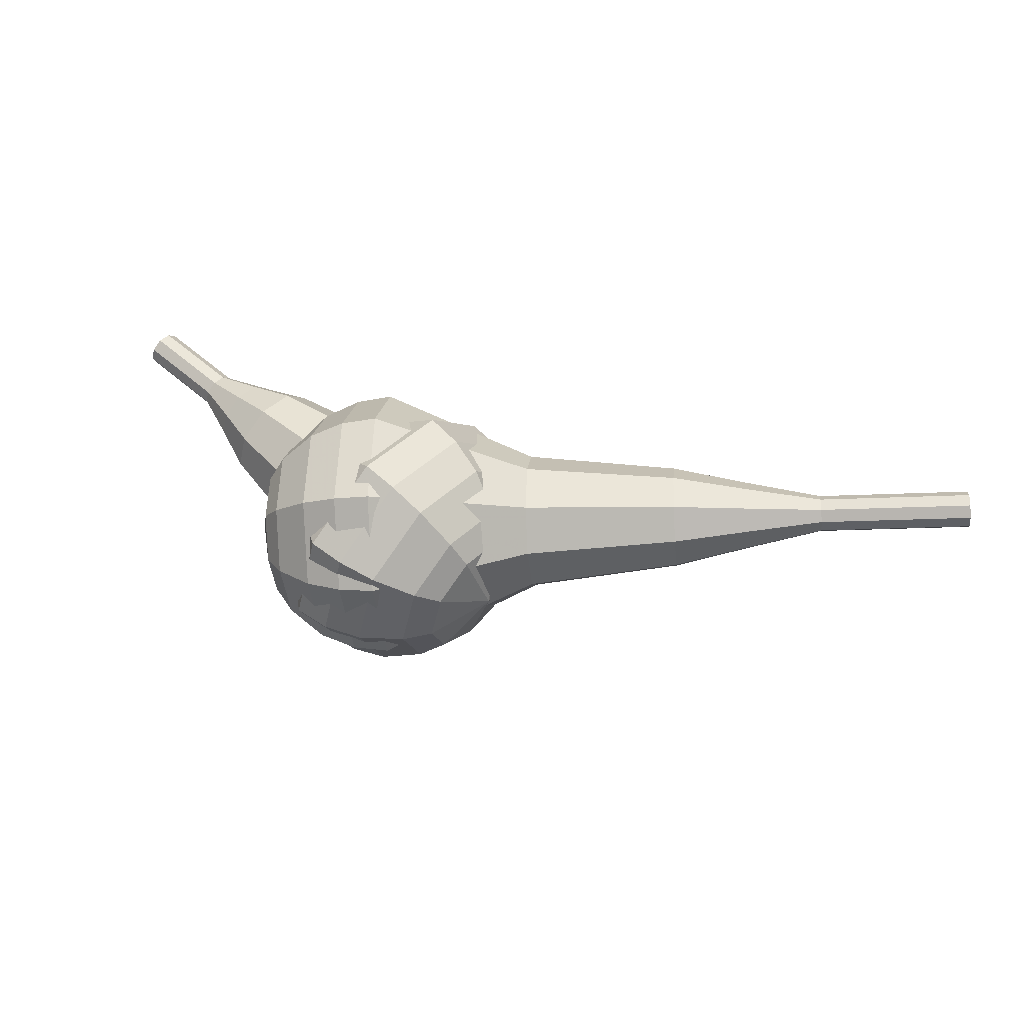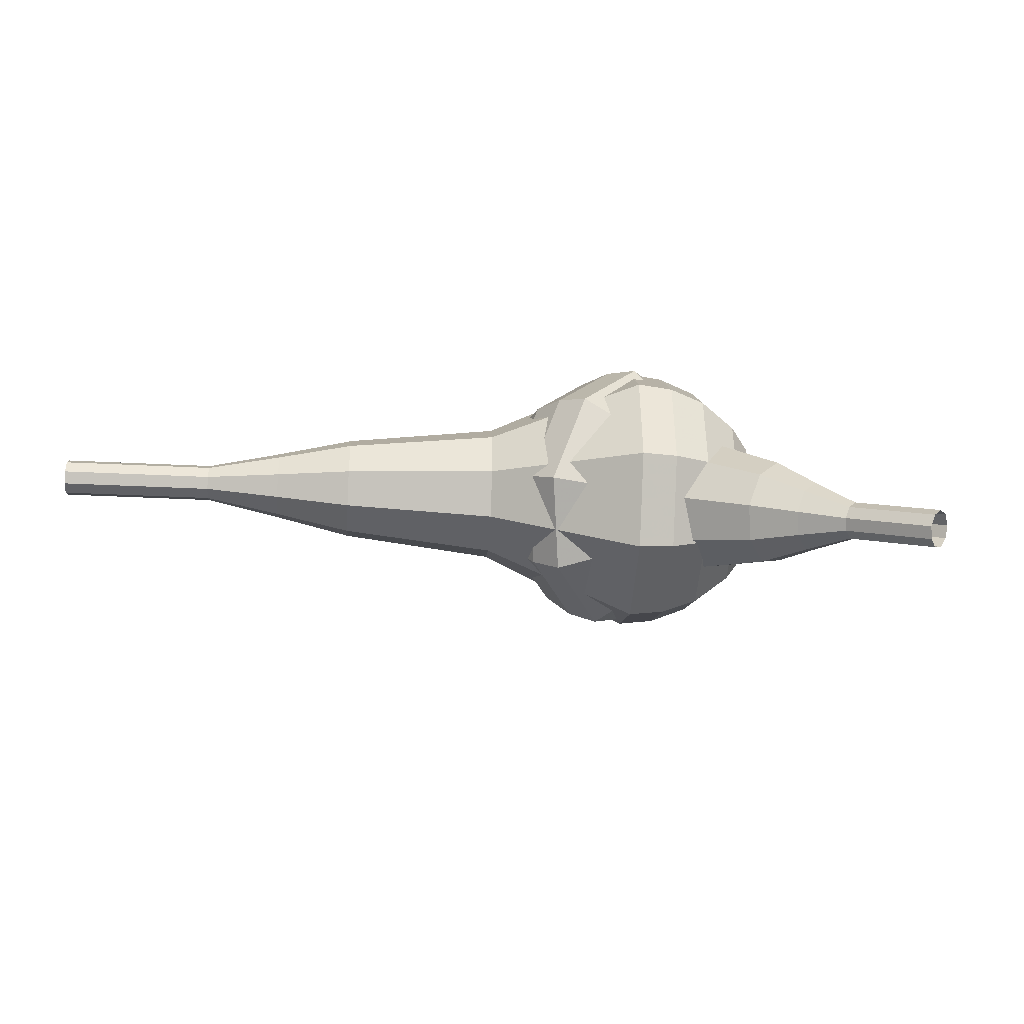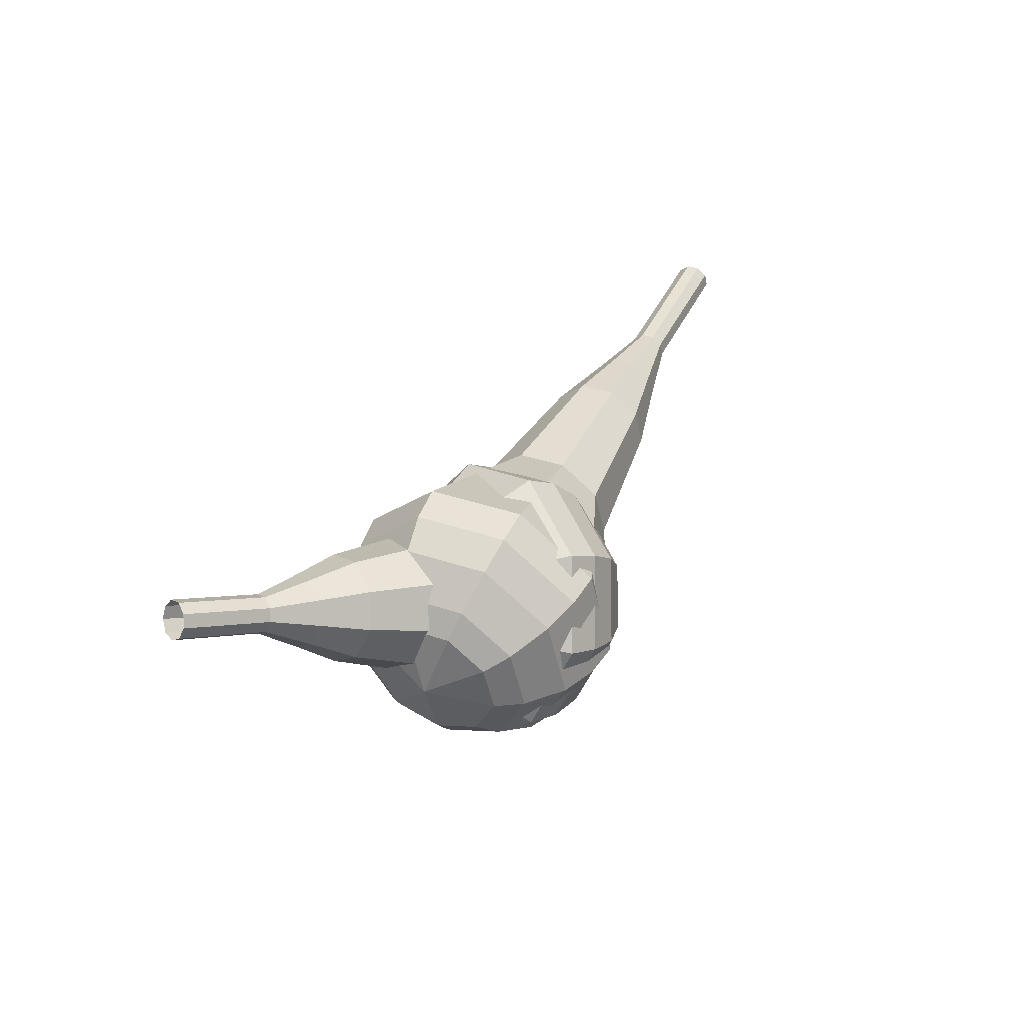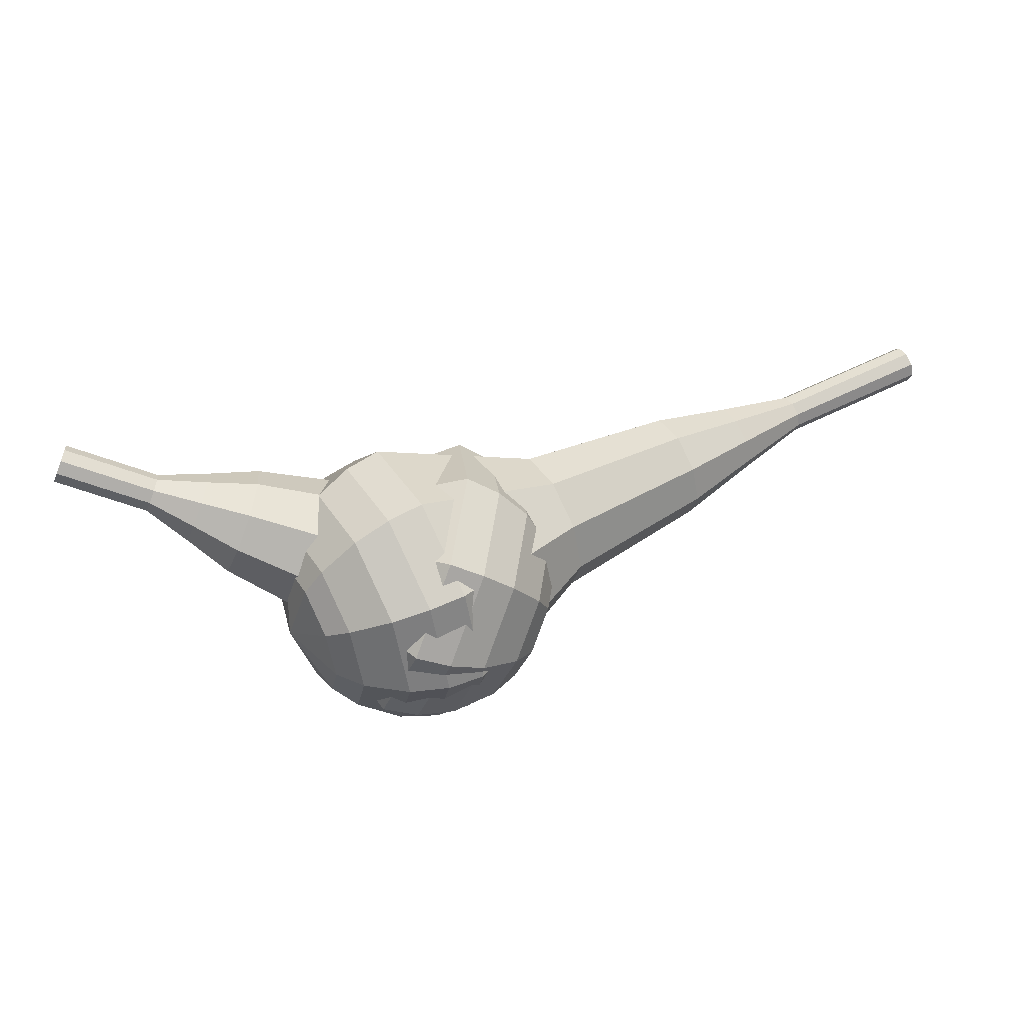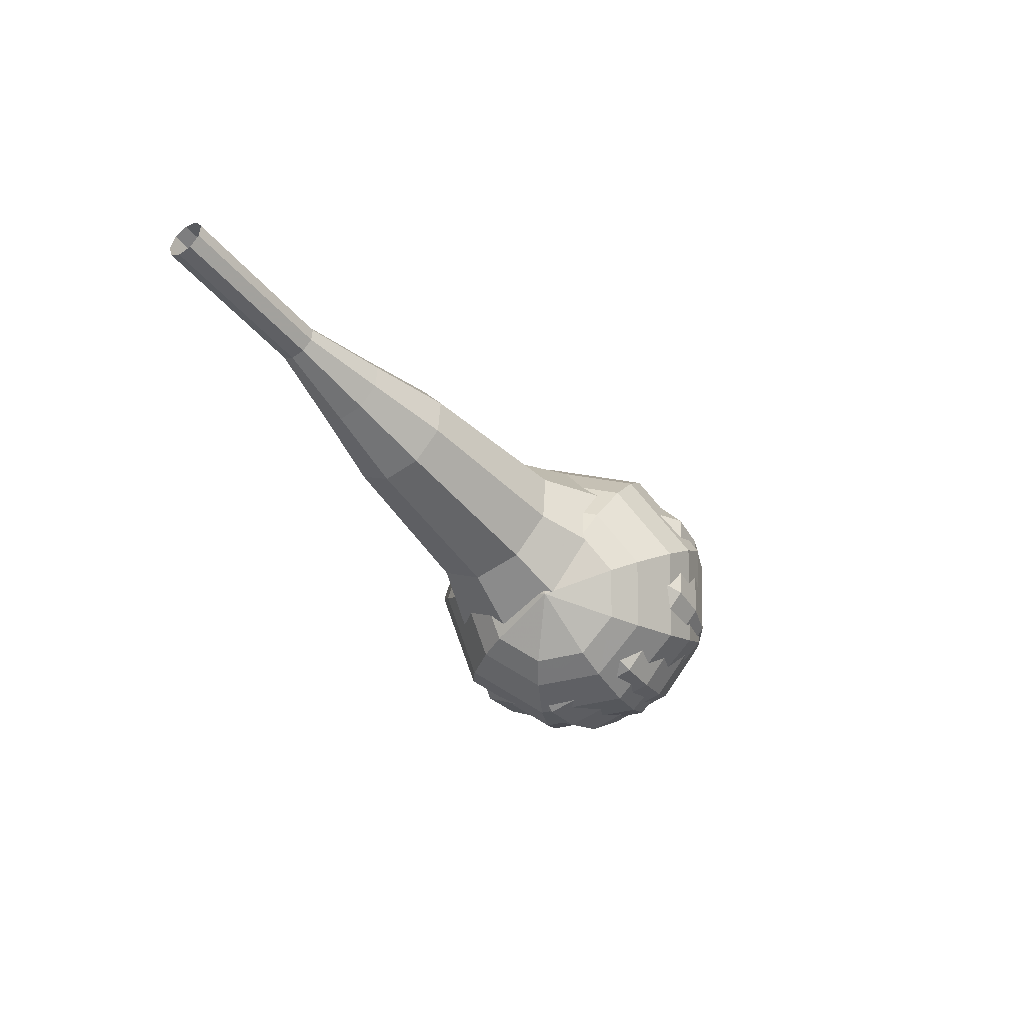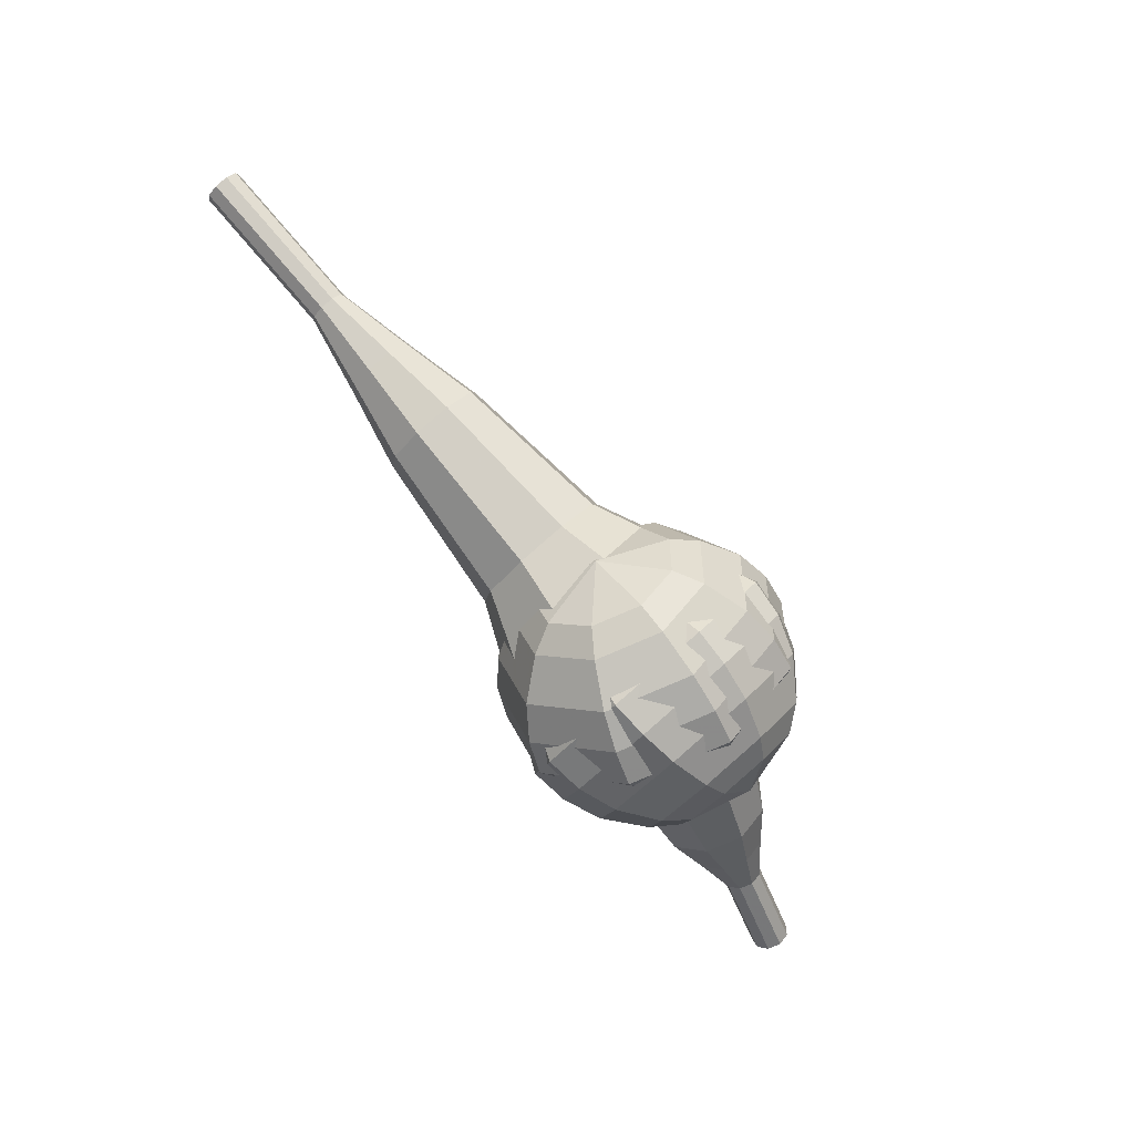
<metadata>
{"format":"obj","ext":"obj","renderer":"f3d","projection":"perspective","resolution":1024,"background":"white","views":[{"elev":19.3,"azim":-145.3,"up":"+Y"},{"elev":48.4,"azim":28.6,"up":"+Y"},{"elev":39.4,"azim":143.8,"up":"+Y"},{"elev":-48.9,"azim":-179.1,"up":"+Z"},{"elev":-6.0,"azim":-52.1,"up":"+Z"},{"elev":-54.7,"azim":-45.8,"up":"+Z"}]}
</metadata>
<code>
g tube1
v 165.6 123.7 195
v 165.7 123.5 194.4
v 166 122.9 194
v 166.2 122.3 194.2
v 166.4 121.9 194.7
v 166.4 121.9 195.4
v 166.2 122.3 195.9
v 165.9 122.9 196
v 165.7 123.5 195.7
v 165.6 123.7 195
v 163.4 122.7 195
v 163.5 122.5 194.3
v 163.7 122 194
v 164 121.3 194.1
v 164.1 120.9 194.6
v 164.1 120.9 195.3
v 163.9 121.3 195.8
v 163.7 121.9 195.9
v 163.4 122.5 195.6
v 163.4 122.7 195
v 161.1 121.7 194.9
v 161.2 121.5 194.3
v 161.5 121 193.9
v 161.7 120.4 194
v 161.9 120 194.6
v 161.9 120 195.2
v 161.7 120.4 195.8
v 161.4 121 195.9
v 161.2 121.5 195.5
v 161.1 121.7 194.9
v 158.5 121.6 194.8
v 158.7 121.2 193.6
v 159.2 120.2 193
v 159.7 119 193.2
v 160 118.2 194.2
v 159.9 118.2 195.5
v 159.6 119 196.5
v 159.1 120.1 196.7
v 158.7 121.2 196
v 158.5 121.6 194.8
v 155.9 121.5 194.8
v 156.2 120.9 193
v 156.9 119.4 192
v 157.6 117.6 192.3
v 158.1 116.5 193.8
v 158 116.4 195.7
v 157.5 117.6 197.2
v 156.7 119.3 197.5
v 156.1 120.8 196.6
v 155.9 121.5 194.8
v 151 120.4 194.6
v 151.4 119.6 192.2
v 152.3 117.6 190.9
v 153.3 115.3 191.4
v 153.9 113.7 193.4
v 153.9 113.7 195.9
v 153.2 115.2 197.9
v 152.2 117.5 198.3
v 151.3 119.6 197
v 151 120.4 194.6
v 145 121.9 194.5
v 145.8 120.3 189.7
v 147.7 116.3 187.1
v 149.6 111.6 188
v 150.9 108.6 191.9
v 150.7 108.5 197.1
v 149.3 111.5 201
v 147.3 116.1 201.9
v 145.6 120.2 199.3
v 145 121.9 194.5
v 143.4 120.9 194.4
v 144.2 119.4 189.8
v 146 115.5 187.3
v 147.9 111 188.2
v 149 108 192
v 148.9 108 196.9
v 147.6 110.9 200.7
v 145.6 115.3 201.6
v 144 119.3 199.1
v 143.4 120.9 194.4
v 142 119.5 194.4
v 142.7 118.1 190.2
v 144.3 114.6 188
v 146 110.6 188.8
v 147 107.9 192.2
v 146.9 107.9 196.6
v 145.7 110.5 200
v 144 114.5 200.8
v 142.5 118 198.6
v 142 119.5 194.4
v 140.9 117.3 194.3
v 141.4 116.3 191.2
v 142.6 113.6 189.5
v 143.9 110.5 190.1
v 144.7 108.5 192.7
v 144.6 108.5 196
v 143.7 110.4 198.6
v 142.4 113.5 199.2
v 141.3 116.2 197.5
v 140.9 117.3 194.3
v 140.5 115.7 194.3
v 140.9 115 192
v 141.8 113 190.7
v 142.8 110.8 191.2
v 143.4 109.3 193.1
v 143.3 109.3 195.6
v 142.6 110.7 197.5
v 141.6 112.9 197.9
v 140.8 114.9 196.7
v 140.5 115.7 194.3
v 141.1 112 194.3
v 141.1 112 194.3
v 141.1 112 194.3
v 141.1 112 194.3
v 141.1 112 194.3
v 141.1 112 194.3
v 141.1 112 194.3
v 141.1 112 194.3
v 141.1 112 194.3
v 141.1 112 194.3
f 1 2 12
f 12 11 1
f 2 3 13
f 13 12 2
f 3 4 14
f 14 13 3
f 4 5 15
f 15 14 4
f 5 6 16
f 16 15 5
f 6 7 17
f 17 16 6
f 7 8 18
f 18 17 7
f 8 9 19
f 19 18 8
f 9 10 20
f 20 19 9
f 11 12 22
f 22 21 11
f 12 13 23
f 23 22 12
f 13 14 24
f 24 23 13
f 14 15 25
f 25 24 14
f 15 16 26
f 26 25 15
f 16 17 27
f 27 26 16
f 17 18 28
f 28 27 17
f 18 19 29
f 29 28 18
f 19 20 30
f 30 29 19
f 21 22 32
f 32 31 21
f 22 23 33
f 33 32 22
f 23 24 34
f 34 33 23
f 24 25 35
f 35 34 24
f 25 26 36
f 36 35 25
f 26 27 37
f 37 36 26
f 27 28 38
f 38 37 27
f 28 29 39
f 39 38 28
f 29 30 40
f 40 39 29
f 31 32 42
f 42 41 31
f 32 33 43
f 43 42 32
f 33 34 44
f 44 43 33
f 34 35 45
f 45 44 34
f 35 36 46
f 46 45 35
f 36 37 47
f 47 46 36
f 37 38 48
f 48 47 37
f 38 39 49
f 49 48 38
f 39 40 50
f 50 49 39
f 41 42 52
f 52 51 41
f 42 43 53
f 53 52 42
f 43 44 54
f 54 53 43
f 44 45 55
f 55 54 44
f 45 46 56
f 56 55 45
f 46 47 57
f 57 56 46
f 47 48 58
f 58 57 47
f 48 49 59
f 59 58 48
f 49 50 60
f 60 59 49
f 51 52 62
f 62 61 51
f 52 53 63
f 63 62 52
f 53 54 64
f 64 63 53
f 54 55 65
f 65 64 54
f 55 56 66
f 66 65 55
f 56 57 67
f 67 66 56
f 57 58 68
f 68 67 57
f 58 59 69
f 69 68 58
f 59 60 70
f 70 69 59
f 61 62 72
f 72 71 61
f 62 63 73
f 73 72 62
f 63 64 74
f 74 73 63
f 64 65 75
f 75 74 64
f 65 66 76
f 76 75 65
f 66 67 77
f 77 76 66
f 67 68 78
f 78 77 67
f 68 69 79
f 79 78 68
f 69 70 80
f 80 79 69
f 71 72 82
f 82 81 71
f 72 73 83
f 83 82 72
f 73 74 84
f 84 83 73
f 74 75 85
f 85 84 74
f 75 76 86
f 86 85 75
f 76 77 87
f 87 86 76
f 77 78 88
f 88 87 77
f 78 79 89
f 89 88 78
f 79 80 90
f 90 89 79
f 81 82 92
f 92 91 81
f 82 83 93
f 93 92 82
f 83 84 94
f 94 93 83
f 84 85 95
f 95 94 84
f 85 86 96
f 96 95 85
f 86 87 97
f 97 96 86
f 87 88 98
f 98 97 87
f 88 89 99
f 99 98 88
f 89 90 100
f 100 99 89
f 91 92 102
f 102 101 91
f 92 93 103
f 103 102 92
f 93 94 104
f 104 103 93
f 94 95 105
f 105 104 94
f 95 96 106
f 106 105 95
f 96 97 107
f 107 106 96
f 97 98 108
f 108 107 97
f 98 99 109
f 109 108 98
f 99 100 110
f 110 109 99
f 101 102 112
f 112 111 101
f 102 103 113
f 113 112 102
f 103 104 114
f 114 113 103
f 104 105 115
f 115 114 104
f 105 106 116
f 116 115 105
f 106 107 117
f 117 116 106
f 107 108 118
f 118 117 107
f 108 109 119
f 119 118 108
f 109 110 120
f 120 119 109
v 119.7 116.1 210.2
v 119.4 116.4 209.6
v 119.3 117 209.3
v 119.4 117.7 209.4
v 119.7 118.1 209.9
v 120 118.1 210.5
v 120.2 117.6 210.9
v 120.2 116.9 211
v 120 116.4 210.7
v 119.7 116.1 210.2
v 123.2 115.9 208.2
v 122.9 116.1 207.7
v 122.8 116.7 207.4
v 122.9 117.4 207.5
v 123.2 117.8 207.9
v 123.5 117.8 208.5
v 123.8 117.3 209
v 123.8 116.7 209.1
v 123.6 116.1 208.8
v 123.2 115.9 208.2
v 126.8 115.6 206.3
v 126.5 115.9 205.7
v 126.3 116.5 205.4
v 126.4 117.1 205.5
v 126.7 117.6 206
v 127.1 117.5 206.6
v 127.3 117.1 207
v 127.3 116.4 207.1
v 127.1 115.8 206.8
v 126.8 115.6 206.3
v 130.2 114.5 204.3
v 129.7 115 203.2
v 129.4 116.1 202.7
v 129.6 117.3 202.9
v 130.2 118.1 203.7
v 130.8 118.1 204.9
v 131.2 117.2 205.7
v 131.2 115.9 205.9
v 130.8 114.9 205.3
v 130.2 114.5 204.3
v 133.7 113.3 202.3
v 132.8 114 200.8
v 132.5 115.7 199.9
v 132.8 117.6 200.2
v 133.6 118.7 201.5
v 134.6 118.7 203.2
v 135.2 117.4 204.5
v 135.2 115.5 204.8
v 134.6 113.9 203.9
v 133.7 113.3 202.3
v 140.7 111.8 198.4
v 139.6 112.8 196.3
v 139.1 115 195.2
v 139.5 117.5 195.6
v 140.6 119.1 197.3
v 141.8 119 199.5
v 142.7 117.3 201.3
v 142.7 114.8 201.6
v 141.9 112.6 200.5
v 140.7 111.8 198.4
v 147.4 107.5 194.5
v 145.2 109.4 190.3
v 144.3 114 188
v 145.1 119 188.8
v 147.3 122.1 192.3
v 149.8 121.9 196.7
v 151.4 118.5 200.2
v 151.5 113.4 201
v 149.9 109.1 198.7
v 147.4 107.5 194.5
v 149.1 107.6 193.6
v 147 109.5 189.5
v 146.1 113.9 187.3
v 146.9 118.7 188.1
v 149 121.8 191.4
v 151.4 121.6 195.8
v 152.9 118.3 199.1
v 153 113.4 199.8
v 151.5 109.2 197.7
v 149.1 107.6 193.6
v 150.8 108.3 192.7
v 148.9 109.9 189
v 148.1 113.9 187.1
v 148.8 118.2 187.8
v 150.7 120.9 190.7
v 152.8 120.8 194.6
v 154.2 117.8 197.6
v 154.3 113.4 198.3
v 152.9 109.6 196.3
v 150.8 108.3 192.7
v 152.5 109.7 191.8
v 151.1 111 189
v 150.5 113.9 187.5
v 151 117.3 188
v 152.4 119.3 190.3
v 154.1 119.2 193.3
v 155.2 116.9 195.5
v 155.2 113.6 196
v 154.2 110.7 194.6
v 152.5 109.7 191.8
v 153.4 110.9 191.3
v 152.4 111.9 189.3
v 152 114.1 188.2
v 152.3 116.5 188.6
v 153.4 118 190.2
v 154.6 117.9 192.4
v 155.4 116.3 194.1
v 155.4 113.8 194.4
v 154.6 111.7 193.4
v 153.4 110.9 191.3
v 154.5 114.5 190.9
v 154.5 114.5 190.9
v 154.5 114.5 190.9
v 154.5 114.5 190.9
v 154.5 114.5 190.9
v 154.5 114.5 190.9
v 154.5 114.5 190.9
v 154.5 114.5 190.9
v 154.5 114.5 190.9
v 154.5 114.5 190.9
f 121 122 132
f 132 131 121
f 122 123 133
f 133 132 122
f 123 124 134
f 134 133 123
f 124 125 135
f 135 134 124
f 125 126 136
f 136 135 125
f 126 127 137
f 137 136 126
f 127 128 138
f 138 137 127
f 128 129 139
f 139 138 128
f 129 130 140
f 140 139 129
f 131 132 142
f 142 141 131
f 132 133 143
f 143 142 132
f 133 134 144
f 144 143 133
f 134 135 145
f 145 144 134
f 135 136 146
f 146 145 135
f 136 137 147
f 147 146 136
f 137 138 148
f 148 147 137
f 138 139 149
f 149 148 138
f 139 140 150
f 150 149 139
f 141 142 152
f 152 151 141
f 142 143 153
f 153 152 142
f 143 144 154
f 154 153 143
f 144 145 155
f 155 154 144
f 145 146 156
f 156 155 145
f 146 147 157
f 157 156 146
f 147 148 158
f 158 157 147
f 148 149 159
f 159 158 148
f 149 150 160
f 160 159 149
f 151 152 162
f 162 161 151
f 152 153 163
f 163 162 152
f 153 154 164
f 164 163 153
f 154 155 165
f 165 164 154
f 155 156 166
f 166 165 155
f 156 157 167
f 167 166 156
f 157 158 168
f 168 167 157
f 158 159 169
f 169 168 158
f 159 160 170
f 170 169 159
f 161 162 172
f 172 171 161
f 162 163 173
f 173 172 162
f 163 164 174
f 174 173 163
f 164 165 175
f 175 174 164
f 165 166 176
f 176 175 165
f 166 167 177
f 177 176 166
f 167 168 178
f 178 177 167
f 168 169 179
f 179 178 168
f 169 170 180
f 180 179 169
f 171 172 182
f 182 181 171
f 172 173 183
f 183 182 172
f 173 174 184
f 184 183 173
f 174 175 185
f 185 184 174
f 175 176 186
f 186 185 175
f 176 177 187
f 187 186 176
f 177 178 188
f 188 187 177
f 178 179 189
f 189 188 178
f 179 180 190
f 190 189 179
f 181 182 192
f 192 191 181
f 182 183 193
f 193 192 182
f 183 184 194
f 194 193 183
f 184 185 195
f 195 194 184
f 185 186 196
f 196 195 185
f 186 187 197
f 197 196 186
f 187 188 198
f 198 197 187
f 188 189 199
f 199 198 188
f 189 190 200
f 200 199 189
f 191 192 202
f 202 201 191
f 192 193 203
f 203 202 192
f 193 194 204
f 204 203 193
f 194 195 205
f 205 204 194
f 195 196 206
f 206 205 195
f 196 197 207
f 207 206 196
f 197 198 208
f 208 207 197
f 198 199 209
f 209 208 198
f 199 200 210
f 210 209 199
f 201 202 212
f 212 211 201
f 202 203 213
f 213 212 202
f 203 204 214
f 214 213 203
f 204 205 215
f 215 214 204
f 205 206 216
f 216 215 205
f 206 207 217
f 217 216 206
f 207 208 218
f 218 217 207
f 208 209 219
f 219 218 208
f 209 210 220
f 220 219 209
f 211 212 222
f 222 221 211
f 212 213 223
f 223 222 212
f 213 214 224
f 224 223 213
f 214 215 225
f 225 224 214
f 215 216 226
f 226 225 215
f 216 217 227
f 227 226 216
f 217 218 228
f 228 227 217
f 218 219 229
f 229 228 218
f 219 220 230
f 230 229 219
f 221 222 232
f 232 231 221
f 222 223 233
f 233 232 222
f 223 224 234
f 234 233 223
f 224 225 235
f 235 234 224
f 225 226 236
f 236 235 225
f 226 227 237
f 237 236 226
f 227 228 238
f 238 237 227
f 228 229 239
f 239 238 228
f 229 230 240
f 240 239 229
g

</code>
